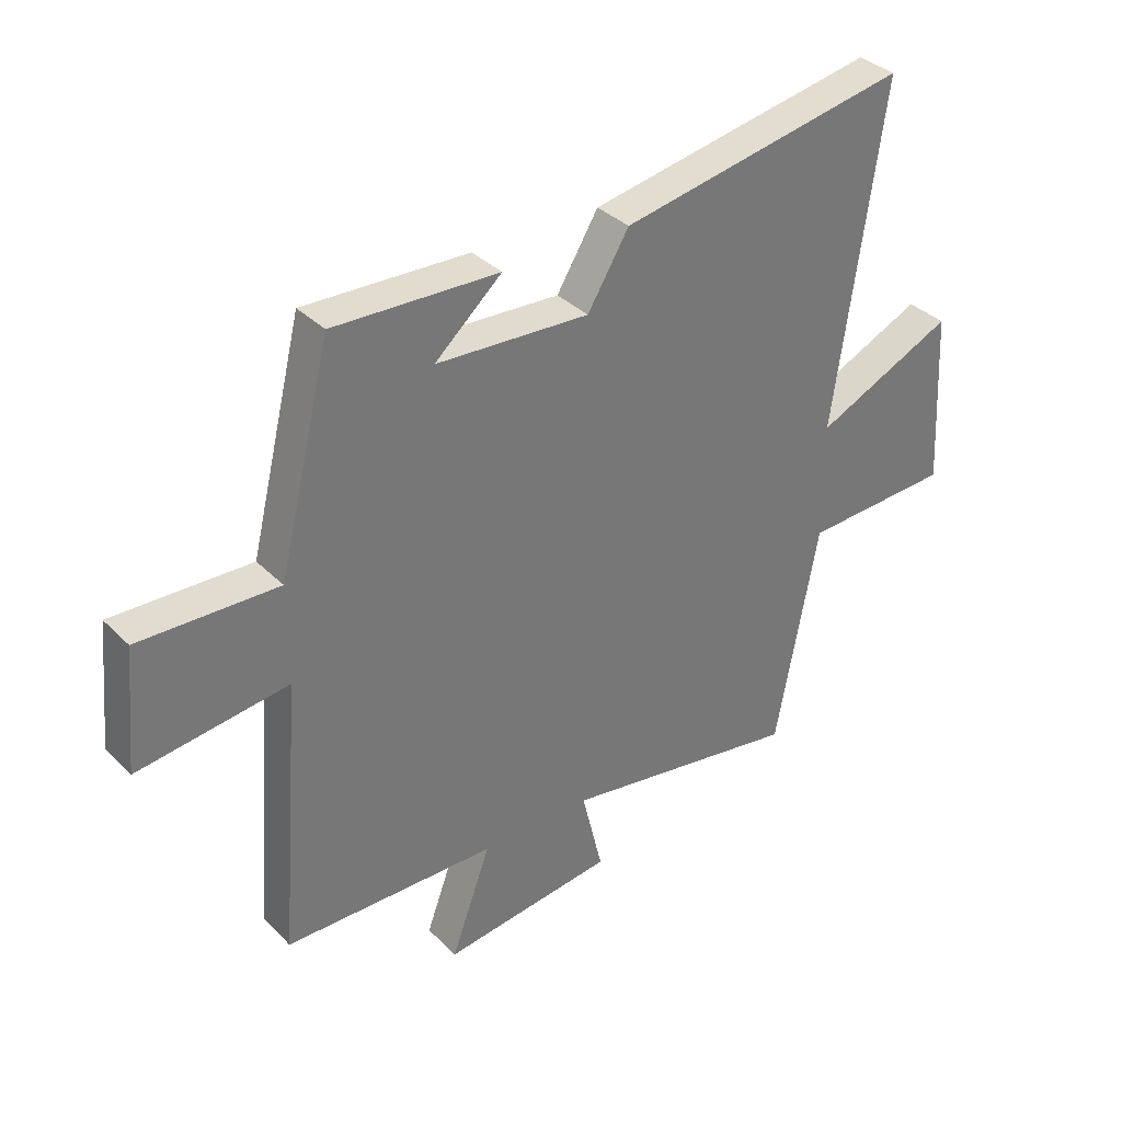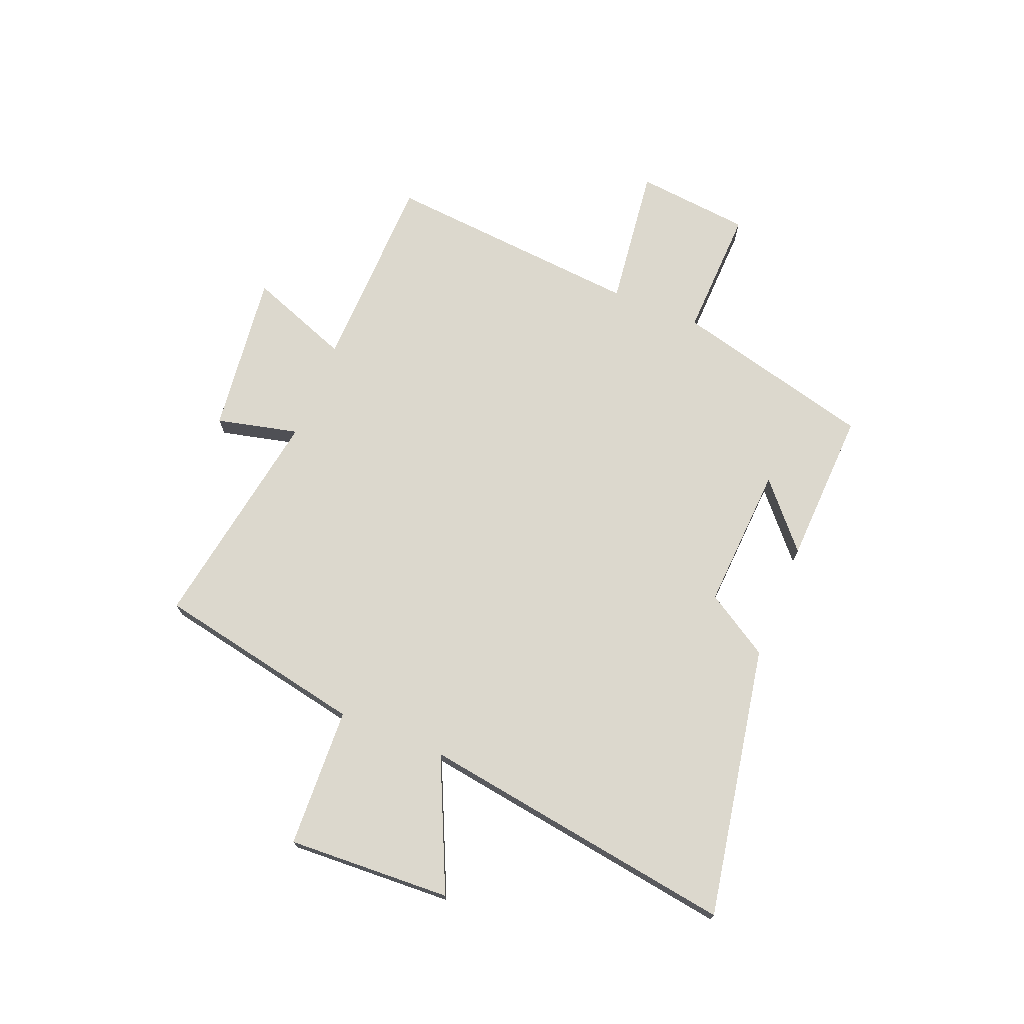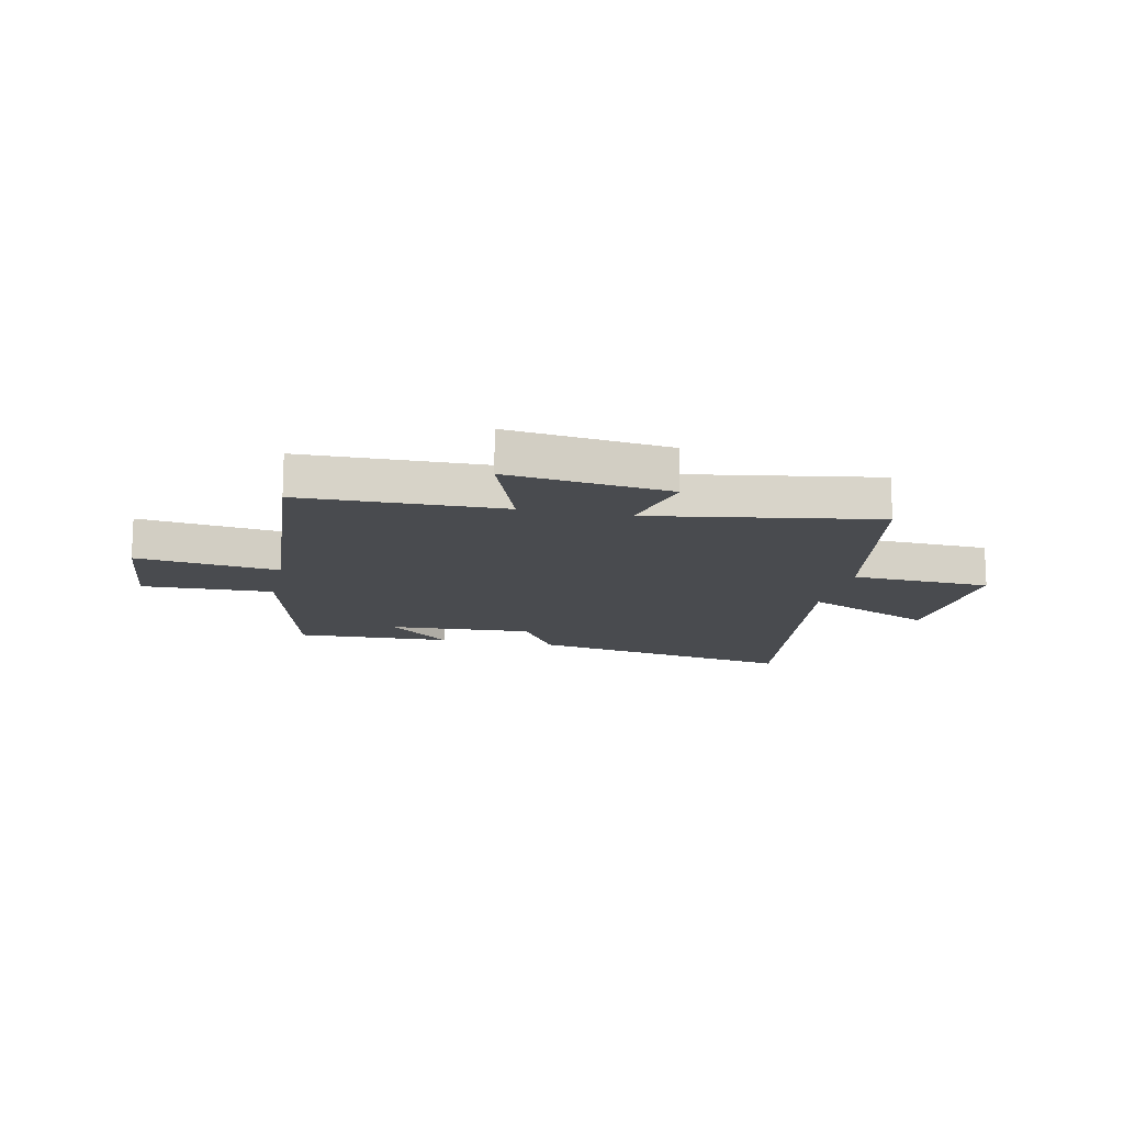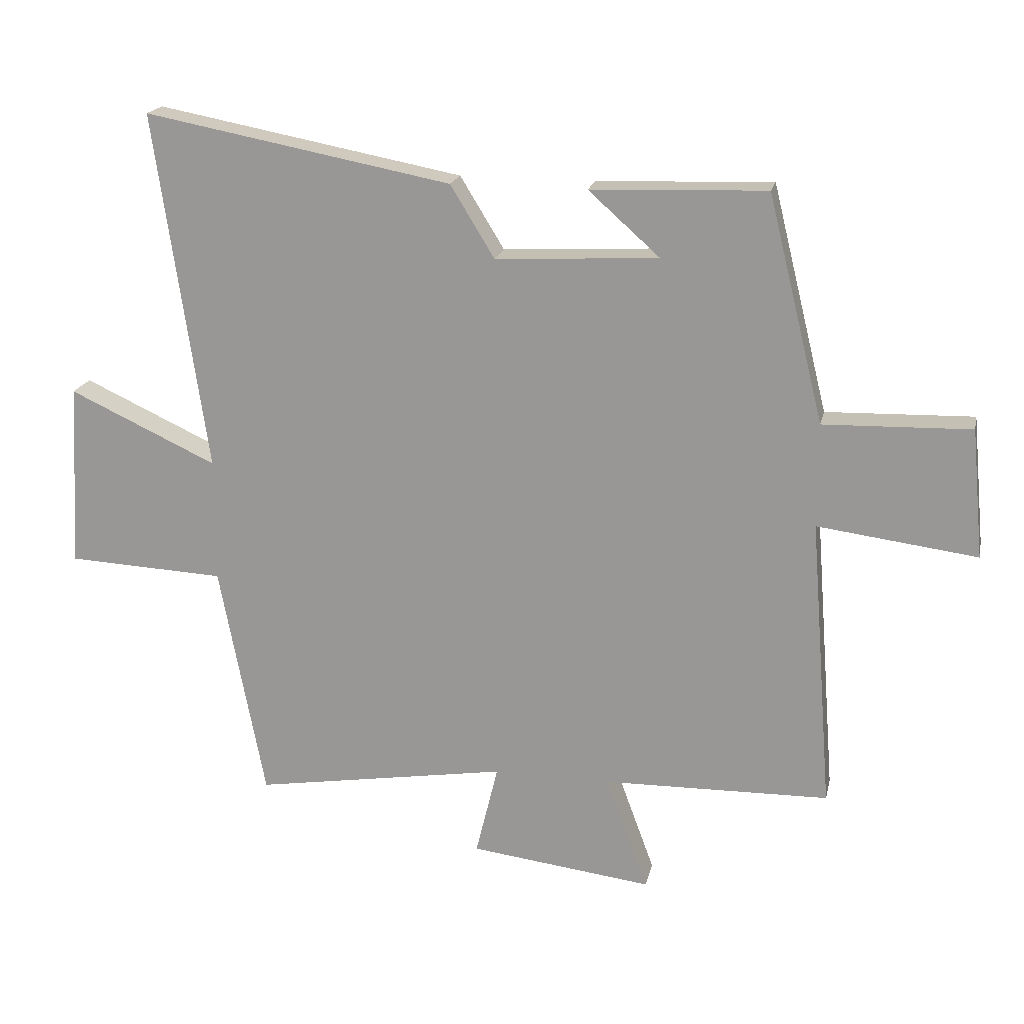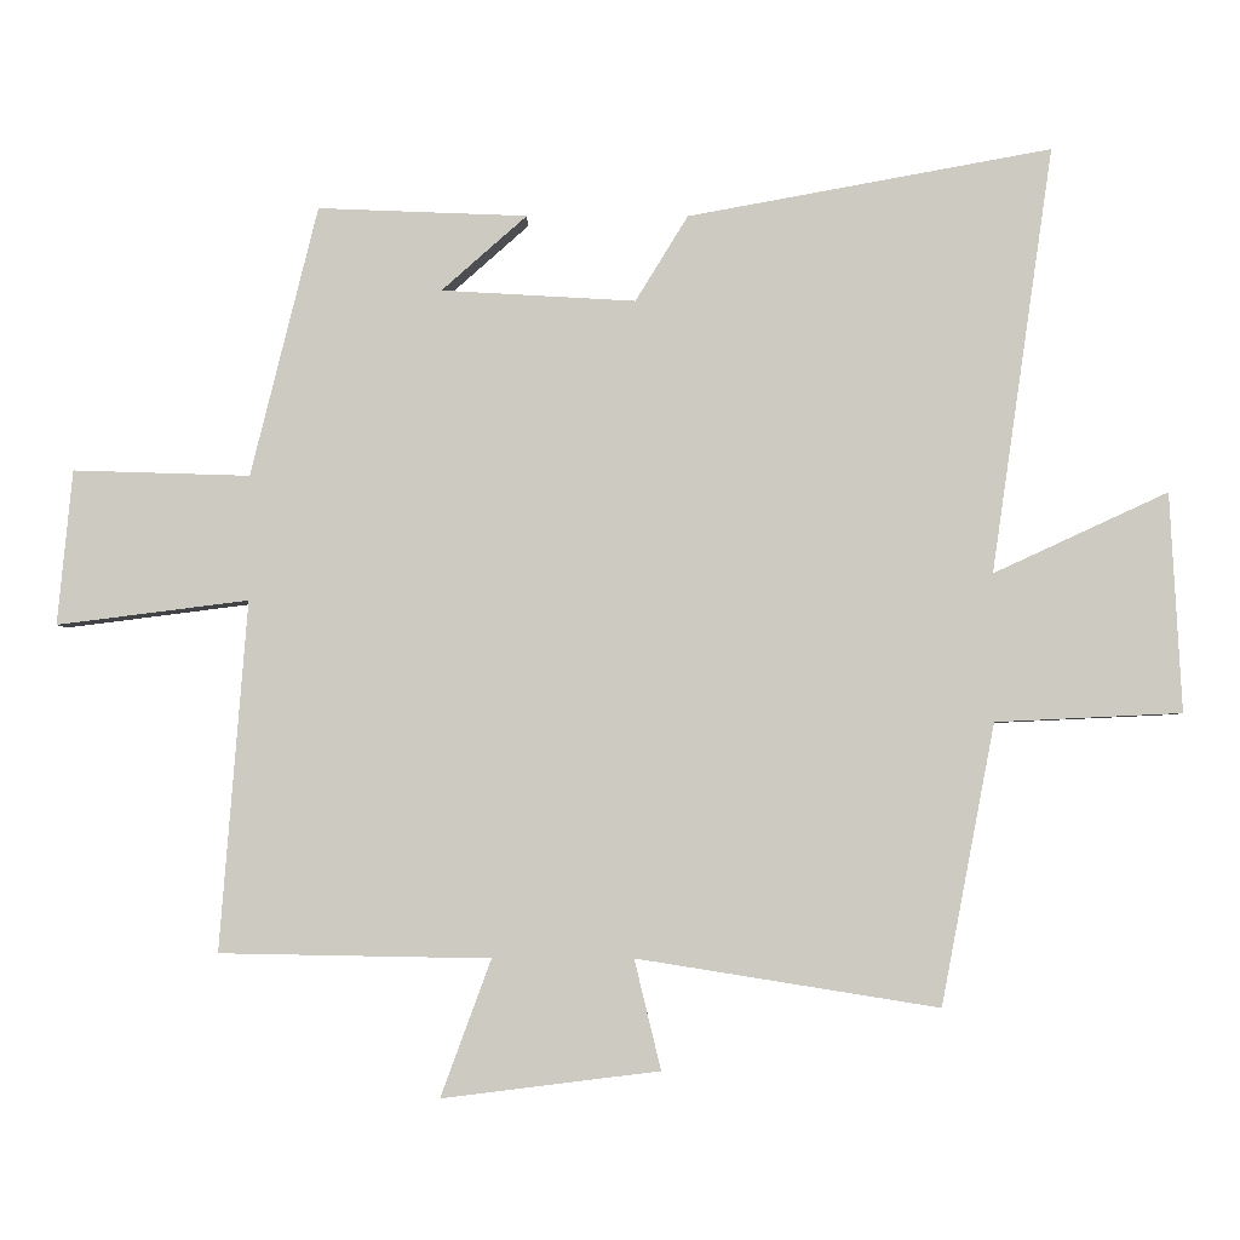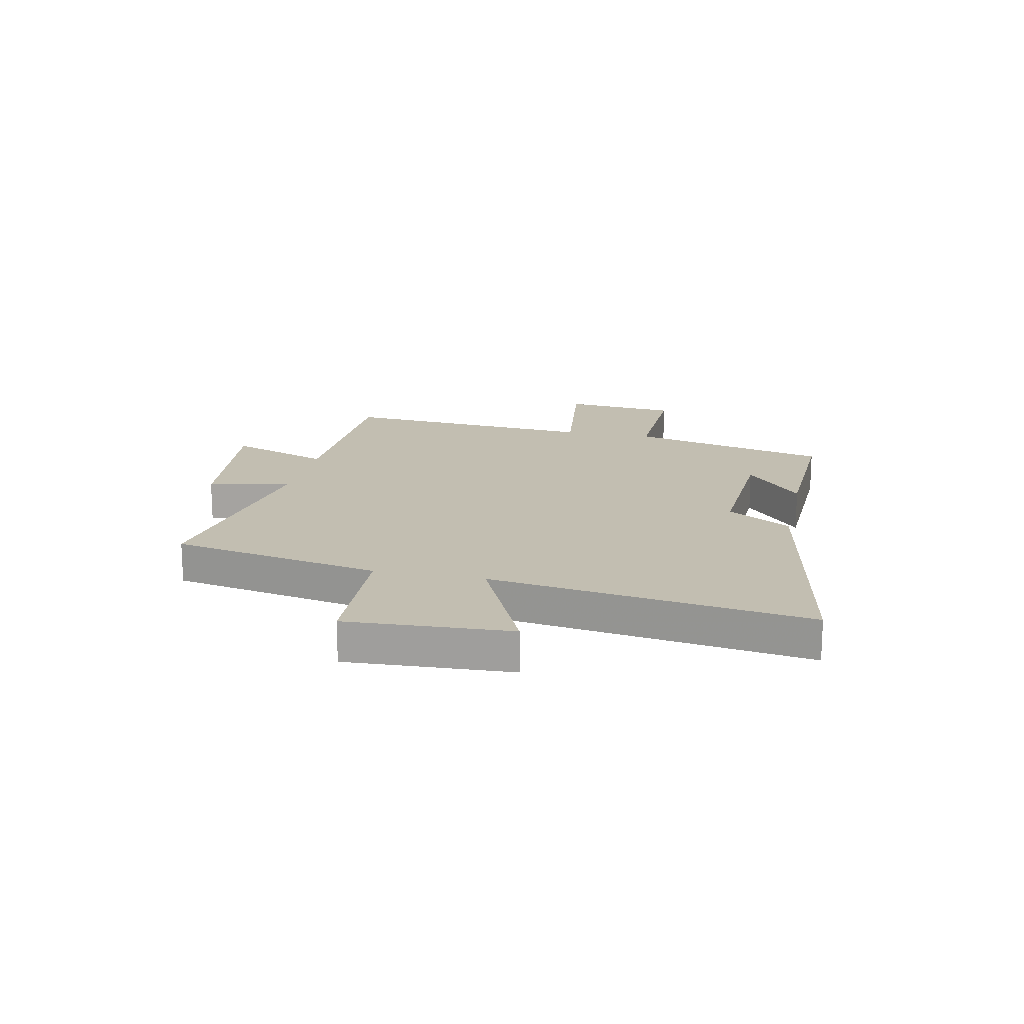
<metadata>
{"format":"obj","ext":"obj","renderer":"f3d","projection":"perspective","resolution":1024,"background":"white","views":[{"elev":34.9,"azim":142.4,"up":"+Z"},{"elev":72.4,"azim":-67.7,"up":"+Y"},{"elev":-14.1,"azim":167.9,"up":"+Y"},{"elev":19.0,"azim":12.1,"up":"+Z"},{"elev":-3.5,"azim":179.5,"up":"+Z"},{"elev":17.1,"azim":-77.9,"up":"+Y"}]}
</metadata>
<code>
v -0.584 0.07 0.593
v -0.09 0.07 0.5
v -0.019 0.07 0.384
v 0.243 0.07 0.398
v 0.128 0.07 0.5
v 0.41 0.07 0.51
v 0.5 0.07 0.146
v 0.737 0.07 0.153
v 0.757 0.07 -0.055
v 0.5 0.07 -0.022
v 0.537 0.07 -0.493
v 0.173 0.07 -0.5
v 0.241 0.07 -0.685
v -0.053 0.07 -0.649
v -0.017 0.07 -0.5
v -0.427 0.07 -0.566
v -0.5 0.07 -0.185
v -0.754 0.07 -0.173
v -0.738 0.07 0.125
v -0.5 0.07 0.015
v -0.584 0 0.593
v -0.09 0 0.5
v -0.019 0 0.384
v 0.243 0 0.398
v 0.128 0 0.5
v 0.41 0 0.51
v 0.5 0 0.146
v 0.737 0 0.153
v 0.757 0 -0.055
v 0.5 0 -0.022
v 0.537 0 -0.493
v 0.173 0 -0.5
v 0.241 0 -0.685
v -0.053 0 -0.649
v -0.017 0 -0.5
v -0.427 0 -0.566
v -0.5 0 -0.185
v -0.754 0 -0.173
v -0.738 0 0.125
v -0.5 0 0.015
f 17 18 19 20
f 15 16 17 20
f 1 2 3
f 20 1 3
f 15 20 3
f 12 13 14 15
f 15 3 4
f 12 15 4
f 11 12 4
f 10 11 4
f 7 8 9 10
f 7 10 4
f 6 7 4
f 4 5 6
f 40 39 38 37
f 40 37 36 35
f 23 22 21
f 23 21 40
f 23 40 35
f 35 34 33 32
f 24 23 35
f 24 35 32
f 24 32 31
f 24 31 30
f 30 29 28 27
f 24 30 27
f 24 27 26
f 26 25 24
f 1 21 22 2
f 2 22 23 3
f 3 23 24 4
f 4 24 25 5
f 5 25 26 6
f 6 26 27 7
f 7 27 28 8
f 8 28 29 9
f 9 29 30 10
f 10 30 31 11
f 11 31 32 12
f 12 32 33 13
f 13 33 34 14
f 14 34 35 15
f 15 35 36 16
f 16 36 37 17
f 17 37 38 18
f 18 38 39 19
f 19 39 40 20
f 20 40 21 1

</code>
